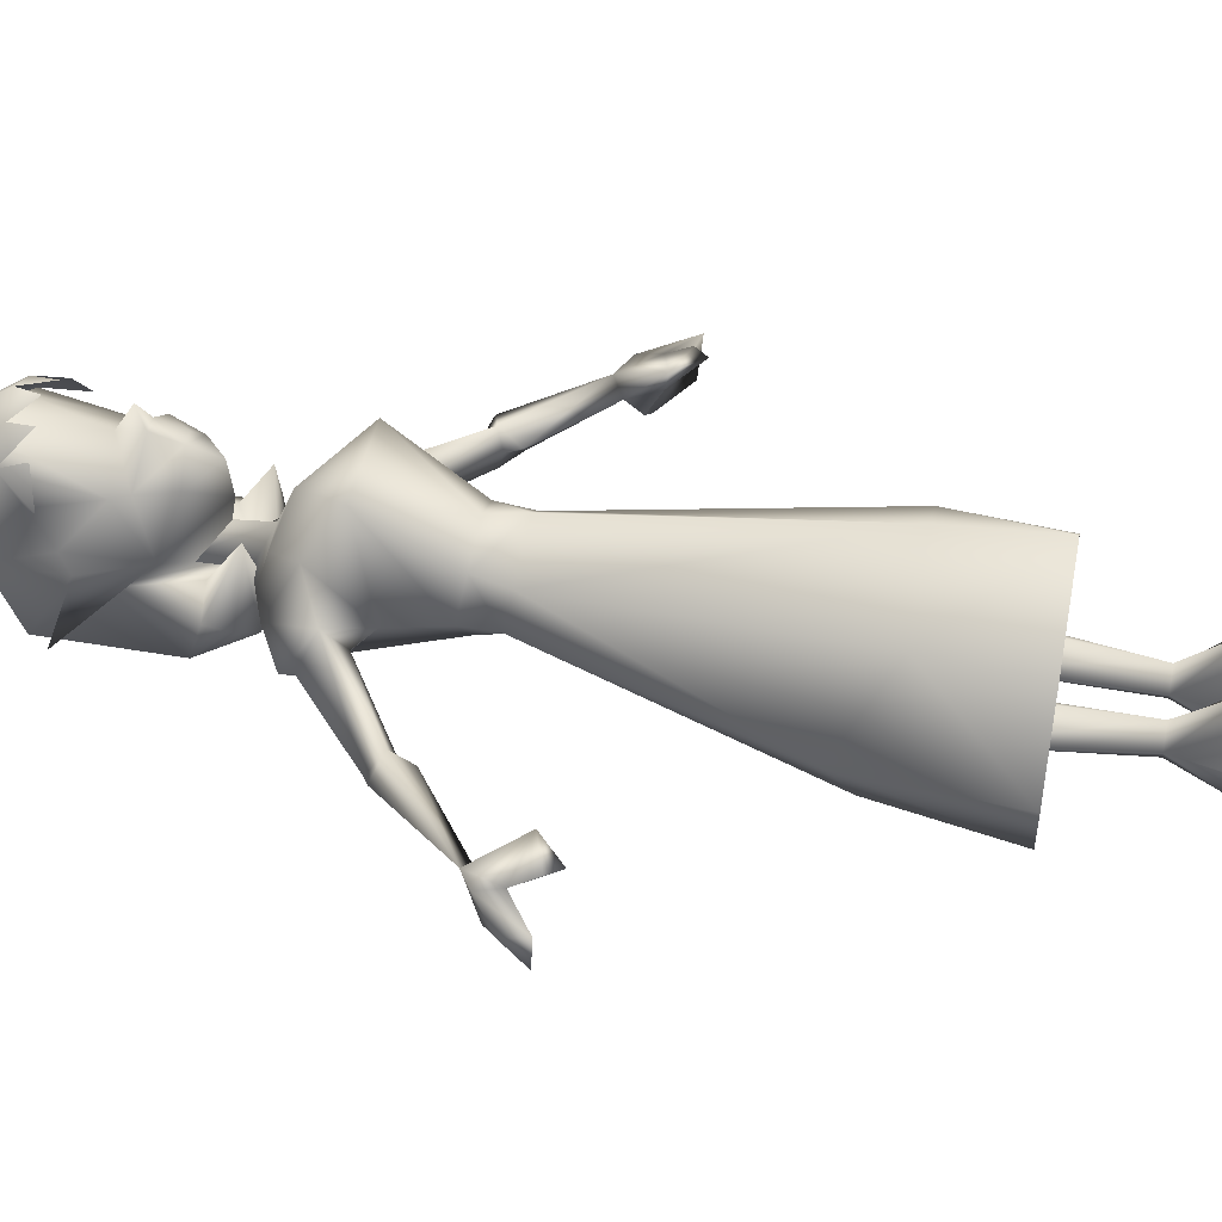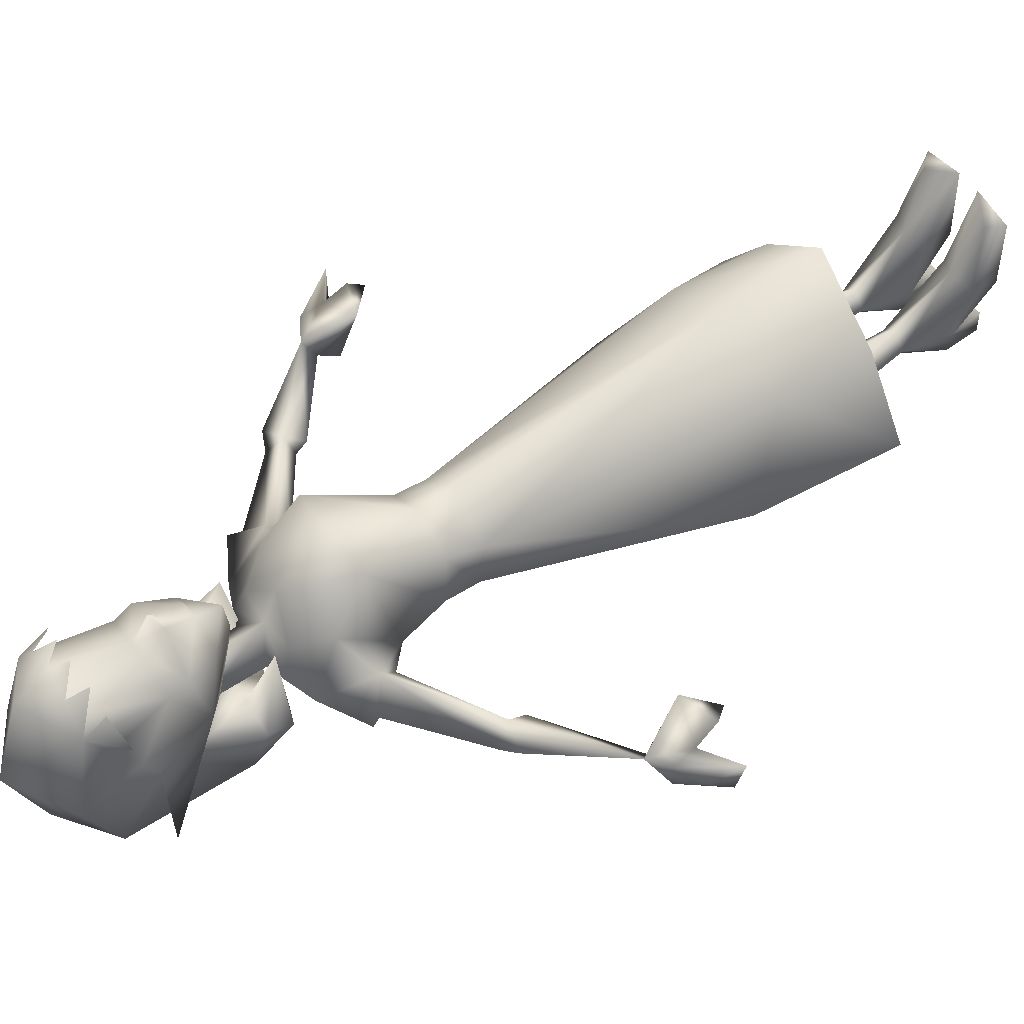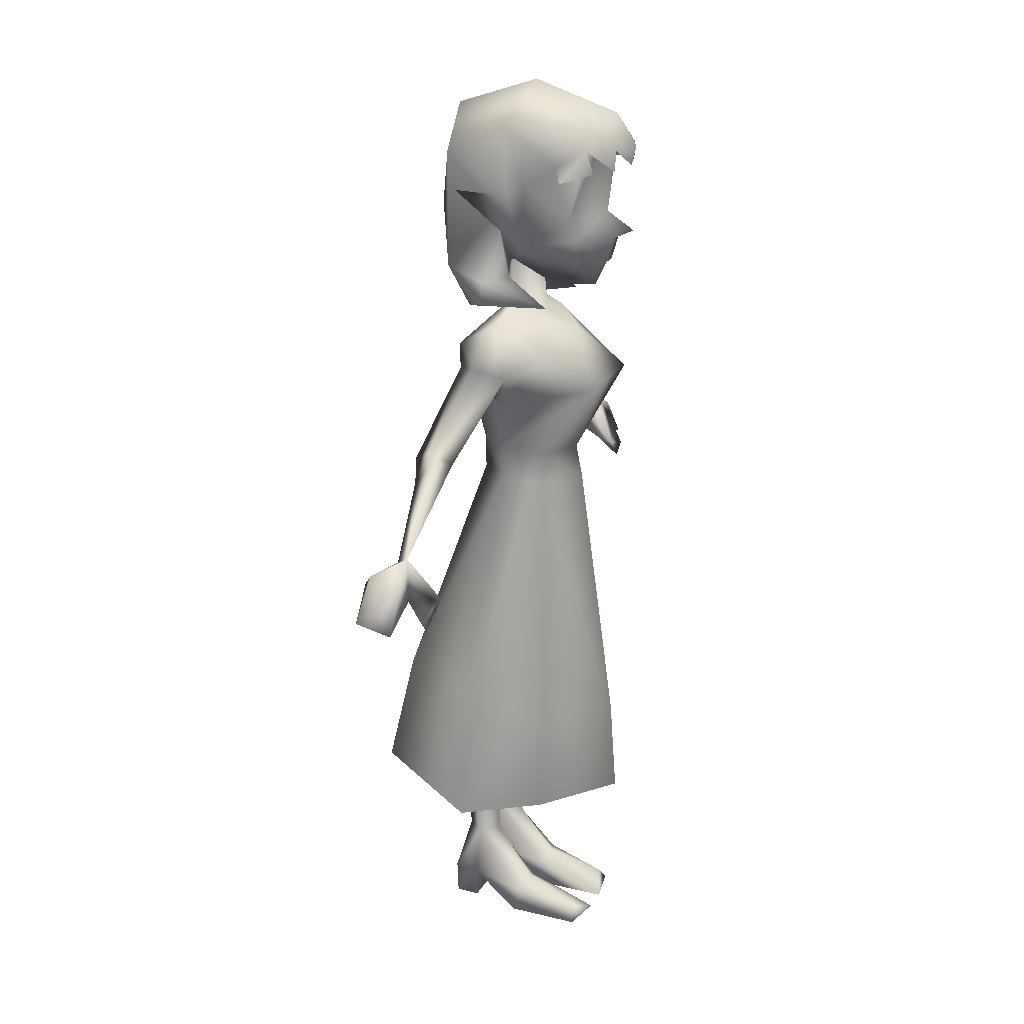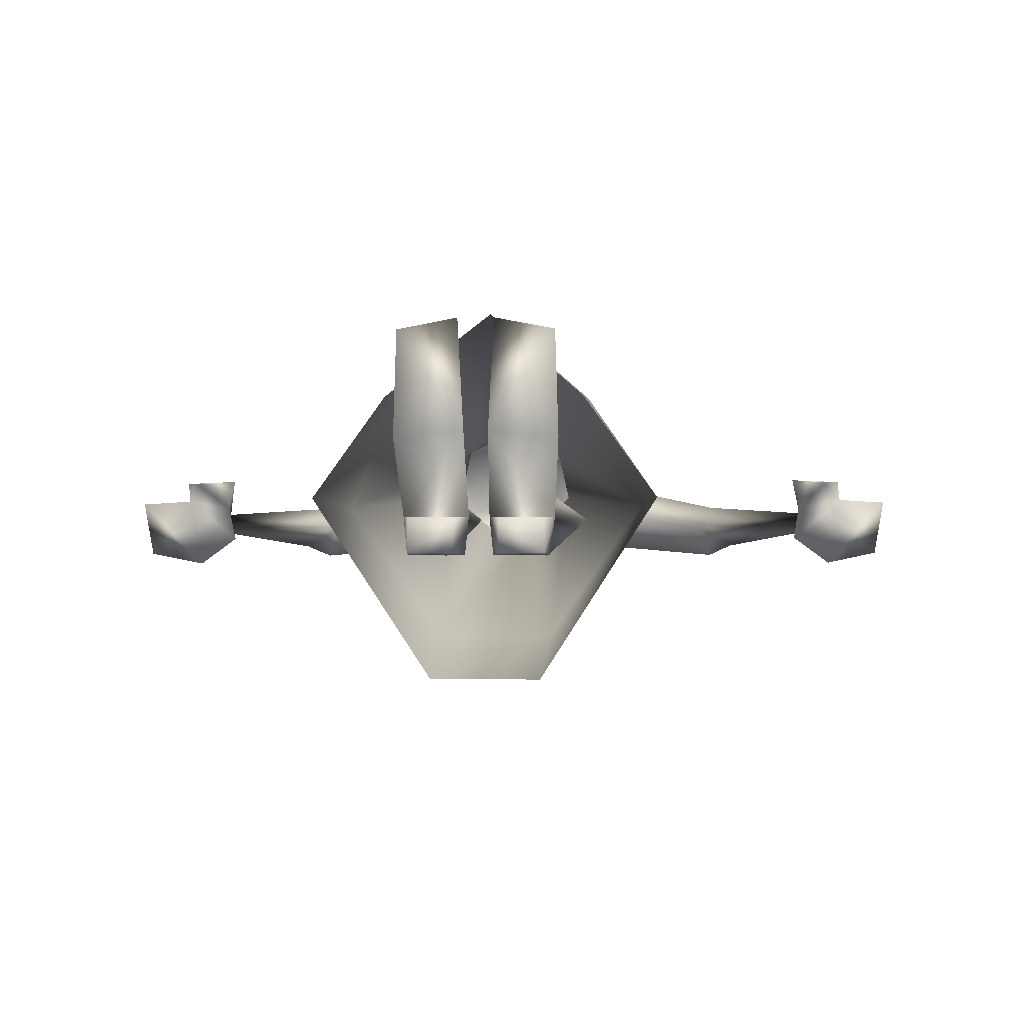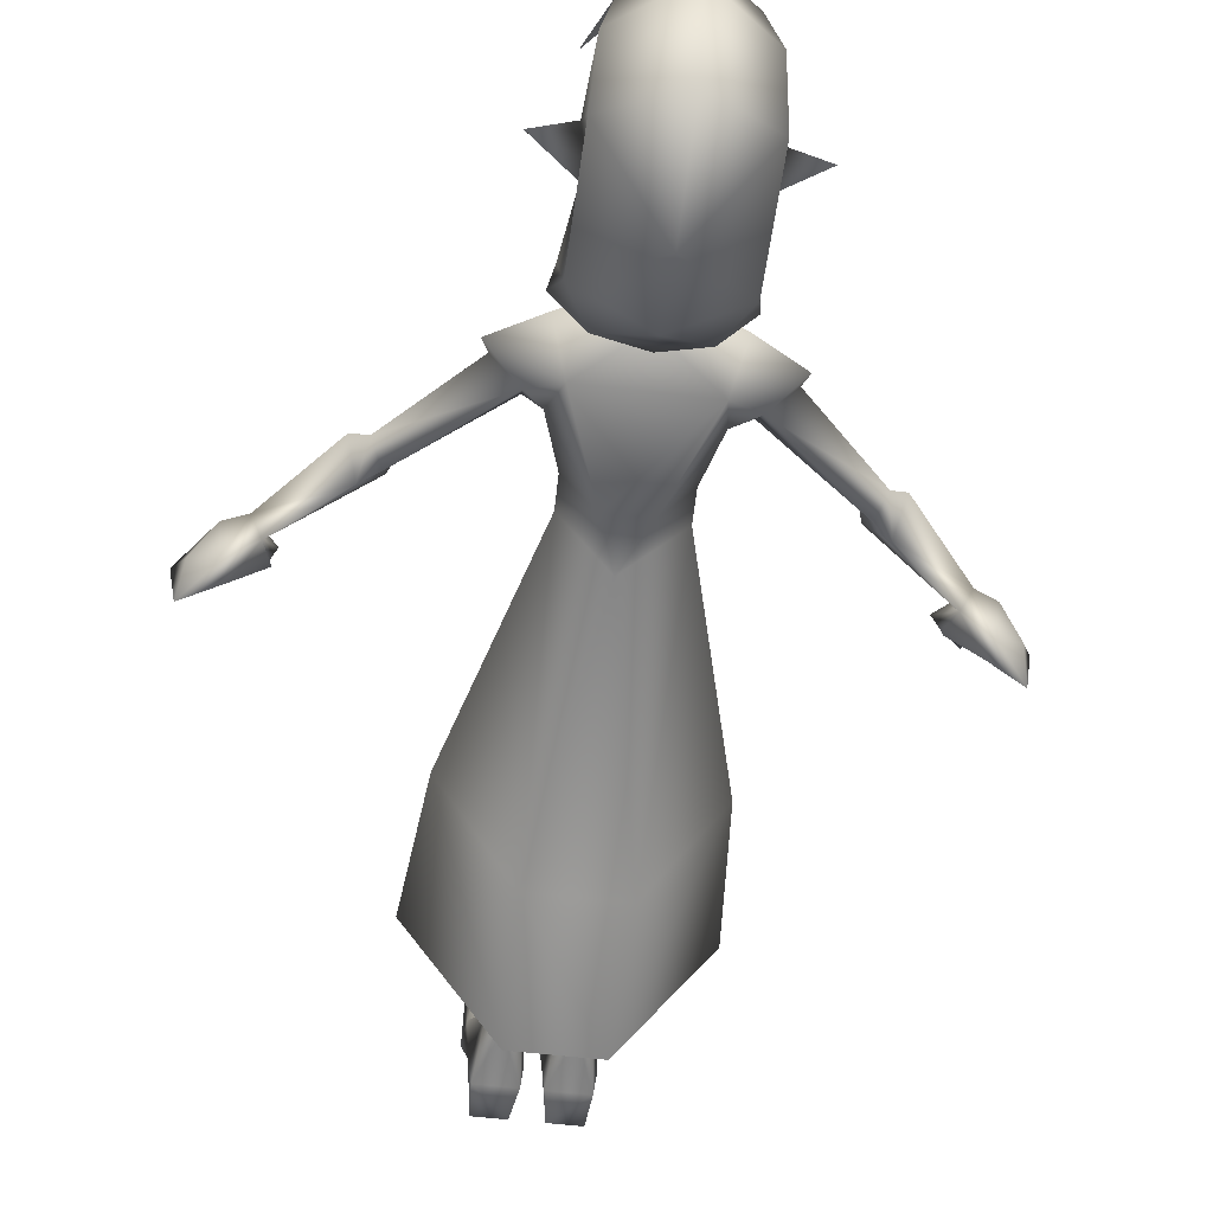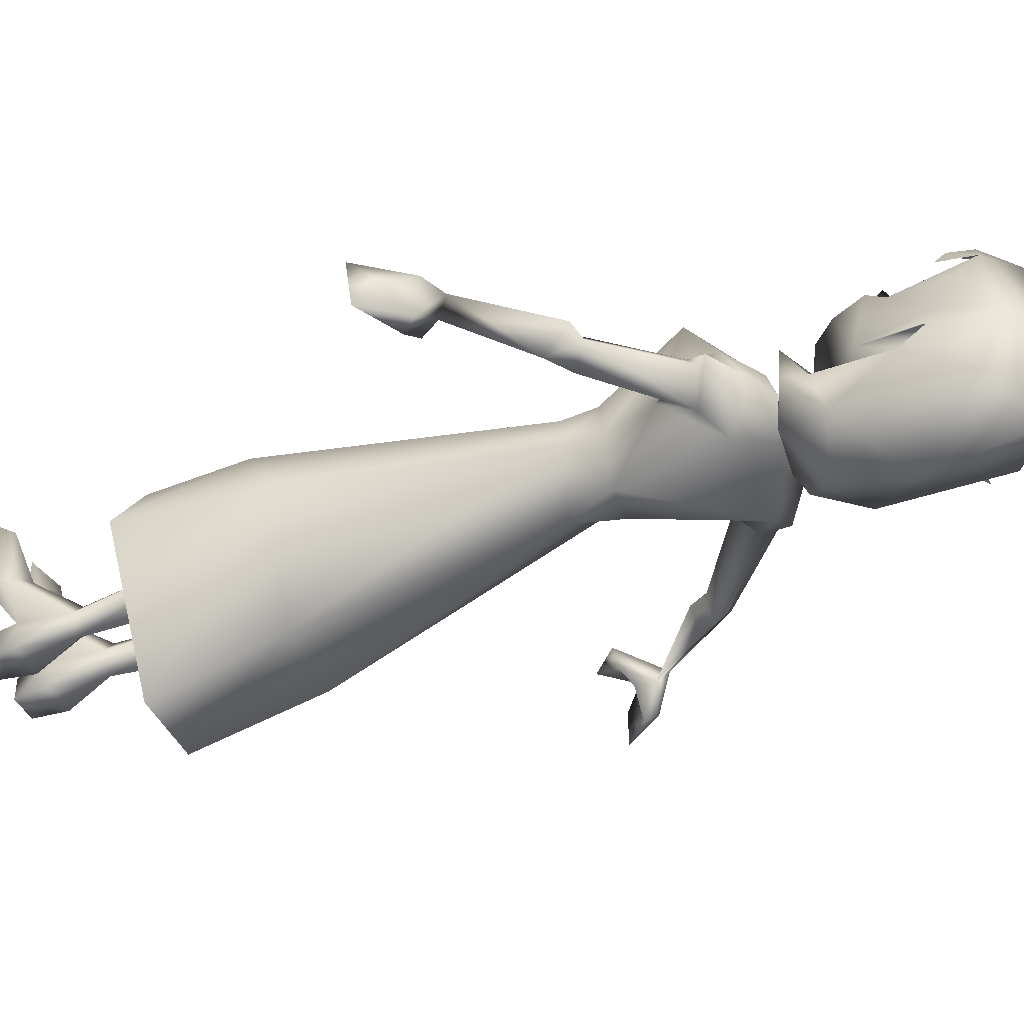
<metadata>
{"format":"obj","ext":"obj","renderer":"f3d","projection":"perspective","resolution":1024,"background":"white","views":[{"elev":44.0,"azim":-78.7,"up":"+Z"},{"elev":55.0,"azim":-124.6,"up":"+Z"},{"elev":23.4,"azim":-66.0,"up":"+Y"},{"elev":-2.7,"azim":3.0,"up":"+Z"},{"elev":-52.1,"azim":172.6,"up":"+Z"},{"elev":-41.2,"azim":112.2,"up":"+Z"}]}
</metadata>
<code>
v -3.274 123.2 14.95
v -2.7e-05 123.5 15.9
v -5.587 112.1 11.38
v -2.7e-05 112.9 14.99
v 3.725 123.2 14.94
v 6.151 109.7 12.55
v 6.759 107.9 4.621
v 6.012 112.1 11.38
v -0.8227 109.4 16.25
v -0.7469 105.8 15.19
v -5.727 109.7 12.55
v 1.163 105.8 15.19
v 1.257 109.3 16.25
v 4.388 105.5 12.11
v -13.36 117.2 -1.924
v 8.703 115.8 3.382
v 13.76 117.2 -1.924
v 7.858 112.9 1.596
v -2.7e-05 103.1 0.206
v -2.7e-05 101.6 8.751
v -2.7e-05 110.6 18.86
v -3.971 105.5 12.11
v -2.7e-05 102.2 13.37
v -6.36 107.9 4.621
v -7.46 112.9 1.596
v 5.9 98.55 -3.51
v 8.782 105 -5.442
v 7.967 117.2 5.574
v 8.249 125 2.915
v -2.7e-05 98.18 -4.988
v 5.897 99.48 8.102
v 9.866 100.2 0.005577
v 5.712 103.5 2.384
v 9.288 103.2 -0.0744
v 8.734 121.3 -5.404
v -5.976 119.3 15.15
v 6.523 122.9 13.37
v 9.276 118.3 11.27
v 6.462 119.3 15.15
v -6.695 122.5 14.4
v -2.7e-05 122.3 18.96
v 3.725 119.3 17.15
v -3.191 122.2 17.27
v -2.7e-05 119.6 18.34
v -3.194 119.3 17.17
v 3.728 122.2 17.26
v 7.476 119.9 10.19
v -8.762 118.3 11.3
v -7.829 125 2.915
v -7.043 120 10.21
v -2.7e-05 102 -8.066
v -2.7e-05 130.2 4.249
v -2.7e-05 126.6 16.12
v -8.91 103.2 -0.0744
v -7.551 117.2 5.574
v -2.7e-05 126.1 -7.387
v -2.7e-05 111.7 -10.13
v -8.416 105 -5.442
v -5.326 103.5 2.384
v -5.501 99.48 8.102
v -5.538 98.55 -3.51
v -8.344 121.3 -5.404
v -8.295 115.8 3.382
v -9.492 100.2 0.03549
v -9.212 97.12 1.631
v -7.752 93.18 8.729
v -8.812 85.64 2.748
v -7.472 93.46 -4.169
v 15.02 93.7 1.327
v 7.19 93.46 -4.169
v 7.461 93.18 8.729
v 11.7 90.5 4.674
v 10.69 87.95 1.467
v 14.19 92.42 0.8911
v 10.85 91.13 -2.443
v 3.1 99.58 2.838
v -2.7e-05 107 5.18
v 3.021 107.3 2.02
v -5.736 98.54 2.243
v -2.7e-05 97.7 -0.372
v -2.7e-05 95.73 10.78
v -4.5 97.33 6.408
v -2.7e-05 97.68 6.147
v -2.818 107.3 2.02
v -2.7e-05 107.2 0.5003
v -3.178 99.58 2.838
v -2.7e-05 77.54 10.81
v 6.14 78.77 2.582
v 5.976 88.65 15.69
v 4.699 77.69 8.306
v 5.621 98.54 2.243
v 8.994 97.12 1.631
v 4.338 97.33 6.408
v 8.385 85.64 2.748
v -6.46 88.65 15.69
v -6.976 78.77 2.582
v 6.025 74.24 2.723
v 2.252 78.18 -2.294
v 5.025 73.14 7.441
v -2.7e-05 72.78 11.78
v -6.132 73.14 7.441
v -5.578 77.69 8.306
v -3.106 78.18 -2.294
v -6.084 0.2514 -2.887
v -7.147 0.1509 14
v -0.9498 5.268 -2.688
v -6.183 0.2914 -6.116
v -2.004 0.2915 -6.117
v -7.095 3.669 4.7
v -2.085 0.2514 -2.887
v -7.445 0.1718 4.26
v -1.107 0.2324 4.941
v -4.132 4.879 5.74
v -5.541 2.145 13.5
v -6.488 5.238 -6.127
v -6.928 5.268 -2.688
v -1.649 0.1141 15.04
v -1.717 3.512 5.061
v -3.774 12.15 0.1165
v -5.725 12.09 -2.253
v -1.289 5.238 -6.127
v -5.105 32.07 -5.452
v -3.928 12.06 -4.722
v -5.127 32.39 1.187
v -9.21 32.49 -1.764
v -1.483 32.49 -1.764
v -1.915 12.09 -2.253
v 5.189 40.06 -13.39
v -2.7e-05 72.06 -3.616
v -7.131 74.24 2.723
v -2.7e-05 35.82 17.02
v -15.85 42.55 0.01994
v -10.41 22.38 9.938
v -17.55 22.46 -0.0202
v -6.268 40.06 -13.39
v 16.28 22.46 -0.01311
v -2.7e-05 22.38 18.02
v -10.61 36.04 10.92
v 9.123 22.38 9.942
v 9.243 36.04 10.92
v 14.6 42.55 0.02644
v 4.83 22.6 -17.77
v -5.887 22.6 -17.77
v -2.7e-05 88.65 15.69
v 39.99 67.38 -1.375
v 37.25 70.17 1.154
v 35.74 67.85 -5.138
v 34.38 71.88 0.5824
v 31.92 68.07 -2.286
v 32.35 66.06 1.117
v 31.63 65.51 4.128
v 36.63 69.48 -3.897
v 37.04 67.01 1.965
v 33.07 70.48 -1.528
v 26.05 82.4 0.292
v 24.89 78.92 -2.795
v 22.23 78.72 -0.4034
v 22.58 81.5 -3.811
v 24.03 83.31 -1.012
v 22.75 81.39 1.8
v 21.61 80.59 -0.7746
v 6.084 0.2514 -2.887
v 7.147 0.1509 14
v 0.9498 5.268 -2.688
v 6.183 0.2914 -6.116
v 2.004 0.2915 -6.117
v 7.095 3.669 4.7
v 2.085 0.2514 -2.887
v 7.445 0.1718 4.26
v 1.107 0.2324 4.941
v 4.132 4.879 5.74
v 5.541 2.145 13.5
v 6.488 5.238 -6.127
v 6.928 5.268 -2.688
v 1.649 0.1141 15.04
v 1.717 3.512 5.061
v 3.774 12.15 0.1165
v 5.725 12.09 -2.253
v 1.289 5.238 -6.127
v 5.105 32.07 -5.452
v 3.928 12.06 -4.722
v 5.127 32.39 1.187
v 9.21 32.49 -1.764
v 1.483 32.49 -1.764
v 1.915 12.09 -2.253
v -15.29 93.71 1.327
v -11.97 90.5 4.674
v -10.96 87.95 1.467
v -14.46 92.42 0.8911
v -11.12 91.13 -2.443
v -34.65 71.88 0.5824
v -33.34 70.48 -1.528
v -26.32 82.4 0.292
v -25.16 78.93 -2.795
v -22.5 78.73 -0.4034
v -22.85 81.5 -3.811
v -24.3 83.31 -1.012
v -23.02 81.39 1.8
v -21.88 80.59 -0.7746
v -35.53 62.04 3.646
v -40.99 64.14 -4.128
v -37.31 67.01 1.965
v -41.94 63.69 1.481
v -40.26 67.39 -1.375
v -37.52 70.17 1.154
v -36.01 67.85 -5.138
v -32.19 68.07 -2.286
v -32.62 66.06 1.117
v -31.9 65.51 4.128
v -36.9 69.48 -3.897
v -36.88 63.82 3.819
v 35.26 62.04 3.646
v 40.72 64.14 -4.128
v 41.67 63.69 1.481
v 36.61 63.82 3.819
f 1 3 4
f 2 1 4
f 3 1 40
f 11 4 3
f 3 40 50
f 4 11 9
f 55 24 3
f 3 50 55
f 24 11 3
f 8 5 4
f 2 4 5
f 5 8 37
f 4 6 8
f 37 8 47
f 6 4 13
f 7 28 8
f 47 8 28
f 6 7 8
f 9 11 10
f 10 11 22
f 12 13 10
f 10 13 9
f 6 12 14
f 12 6 13
f 15 24 63
f 7 17 16
f 17 18 16
f 17 7 18
f 14 20 7
f 7 19 18
f 20 14 23
f 9 13 21
f 10 23 14
f 7 6 14
f 4 21 13
f 24 19 20
f 19 7 20
f 21 4 9
f 11 24 22
f 22 20 23
f 10 22 23
f 19 24 25
f 20 22 24
f 24 15 25
f 25 15 63
f 27 32 26
f 16 35 29
f 35 16 18
f 51 27 26
f 28 29 47
f 16 29 28
f 33 30 31
f 33 19 30
f 30 26 31
f 30 51 26
f 31 34 33
f 31 26 32
f 18 33 34
f 34 31 32
f 33 18 19
f 32 27 34
f 27 57 35
f 18 34 27
f 35 57 56
f 53 46 37
f 36 40 48
f 28 7 16
f 37 39 38
f 40 43 53
f 53 43 41
f 53 41 46
f 41 42 46
f 43 44 41
f 52 37 29
f 40 45 43
f 37 52 53
f 46 39 37
f 27 51 57
f 37 47 29
f 29 35 56
f 29 56 52
f 40 50 48
f 35 18 27
f 62 49 56
f 25 62 58
f 56 49 52
f 50 40 49
f 51 58 57
f 40 52 49
f 52 40 53
f 54 25 58
f 24 55 63
f 58 64 54
f 57 62 56
f 60 54 64
f 57 58 62
f 59 25 54
f 25 59 19
f 61 60 64
f 54 60 59
f 51 30 61
f 61 30 60
f 19 59 30
f 30 59 60
f 49 63 55
f 49 55 50
f 58 51 61
f 63 62 25
f 62 63 49
f 64 58 61
f 70 69 75
f 75 94 70
f 92 72 69
f 72 92 71
f 94 72 71
f 94 75 73
f 92 69 70
f 72 94 73
f 74 75 69
f 72 74 69
f 80 78 76
f 78 80 85
f 77 83 78
f 76 78 83
f 83 93 91
f 93 83 81
f 91 80 76
f 83 91 76
f 79 83 86
f 80 79 86
f 83 82 81
f 82 83 79
f 84 86 83
f 83 77 84
f 80 84 85
f 84 80 86
f 68 98 103
f 88 89 90
f 98 94 88
f 98 68 70
f 89 88 94
f 80 91 92
f 89 87 90
f 91 71 92
f 71 93 81
f 92 70 80
f 93 71 91
f 70 68 80
f 94 98 70
f 71 81 89
f 94 71 89
f 81 66 95
f 103 67 68
f 66 67 95
f 66 82 79
f 68 65 80
f 82 66 81
f 66 79 65
f 87 95 102
f 79 80 65
f 95 96 102
f 96 95 67
f 67 103 96
f 98 97 129
f 97 98 88
f 87 100 90
f 103 98 129
f 90 97 88
f 90 100 99
f 102 130 101
f 97 90 99
f 100 102 101
f 130 102 96
f 130 103 129
f 100 87 102
f 103 130 96
f 110 116 104
f 108 115 121
f 112 116 106
f 112 105 111
f 106 108 121
f 107 110 104
f 118 117 112
f 107 116 115
f 106 118 112
f 105 109 111
f 108 106 110
f 109 116 111
f 116 110 106
f 109 105 114
f 105 112 117
f 116 112 111
f 113 109 114
f 118 113 117
f 113 114 117
f 115 108 107
f 117 114 105
f 116 107 104
f 110 107 108
f 113 127 119
f 113 118 127
f 120 113 119
f 109 113 120
f 127 106 121
f 116 120 115
f 120 116 109
f 106 127 118
f 121 123 127
f 123 121 115
f 123 115 120
f 123 125 122
f 126 123 122
f 125 123 120
f 123 126 127
f 126 124 119
f 119 124 125
f 125 120 119
f 119 127 126
f 143 128 142
f 99 131 140
f 131 101 138
f 141 128 97
f 137 140 131
f 101 131 100
f 132 101 130
f 135 130 129
f 131 99 100
f 132 143 134
f 138 134 133
f 128 135 129
f 136 140 139
f 142 141 136
f 99 141 97
f 138 137 131
f 128 129 97
f 132 138 101
f 140 141 99
f 137 138 133
f 140 137 139
f 135 132 130
f 134 138 132
f 140 136 141
f 141 142 128
f 143 132 135
f 128 143 135
f 89 144 87
f 144 95 87
f 95 144 81
f 144 89 81
f 153 215 212
f 153 147 214
f 214 147 213
f 214 213 145
f 145 146 214
f 146 145 152
f 213 152 145
f 146 153 214
f 152 213 147
f 149 154 147
f 154 152 147
f 149 150 154
f 148 154 151
f 148 151 153
f 150 151 154
f 146 148 153
f 148 146 152
f 152 154 148
f 153 212 150
f 151 150 212
f 153 149 147
f 149 153 150
f 215 153 151
f 212 153 215
f 215 151 212
f 160 161 157
f 156 159 155
f 156 161 158
f 161 156 157
f 159 156 158
f 159 160 155
f 148 156 155
f 156 154 157
f 148 155 160
f 157 148 160
f 156 148 154
f 148 157 154
f 74 72 159
f 75 74 159
f 158 73 75
f 159 72 160
f 73 160 72
f 160 73 161
f 75 159 158
f 73 158 161
f 12 10 14
f 162 174 168
f 179 173 166
f 164 174 170
f 169 163 170
f 179 166 164
f 162 168 165
f 170 175 176
f 173 174 165
f 170 176 164
f 169 167 163
f 168 164 166
f 169 174 167
f 164 168 174
f 172 163 167
f 175 170 163
f 169 170 174
f 172 167 171
f 175 171 176
f 175 172 171
f 165 166 173
f 163 172 175
f 162 165 174
f 166 165 168
f 177 185 171
f 185 176 171
f 177 171 178
f 178 171 167
f 179 164 185
f 173 178 174
f 167 174 178
f 176 185 164
f 185 181 179
f 173 179 181
f 178 173 181
f 180 183 181
f 180 181 184
f 178 181 183
f 185 184 181
f 177 182 184
f 183 182 177
f 177 178 183
f 184 185 177
f 190 186 68
f 68 67 190
f 186 187 65
f 66 65 187
f 66 187 67
f 188 190 67
f 68 186 65
f 188 67 187
f 186 190 189
f 186 189 187
f 200 211 202
f 203 206 202
f 201 206 203
f 204 201 203
f 203 205 204
f 210 204 205
f 204 210 201
f 203 202 205
f 206 201 210
f 206 192 207
f 206 210 192
f 192 208 207
f 209 192 191
f 202 209 191
f 192 209 208
f 202 191 205
f 210 205 191
f 191 192 210
f 208 200 202
f 200 208 209
f 206 207 202
f 208 202 207
f 209 202 211
f 211 202 200
f 200 209 211
f 195 199 198
f 193 197 194
f 196 199 194
f 195 194 199
f 196 194 197
f 193 198 197
f 193 194 191
f 195 192 194
f 198 193 191
f 198 191 195
f 192 191 194
f 192 195 191
f 197 187 189
f 197 189 190
f 190 188 196
f 198 187 197
f 187 198 188
f 199 188 198
f 196 197 190
f 199 196 188

</code>
